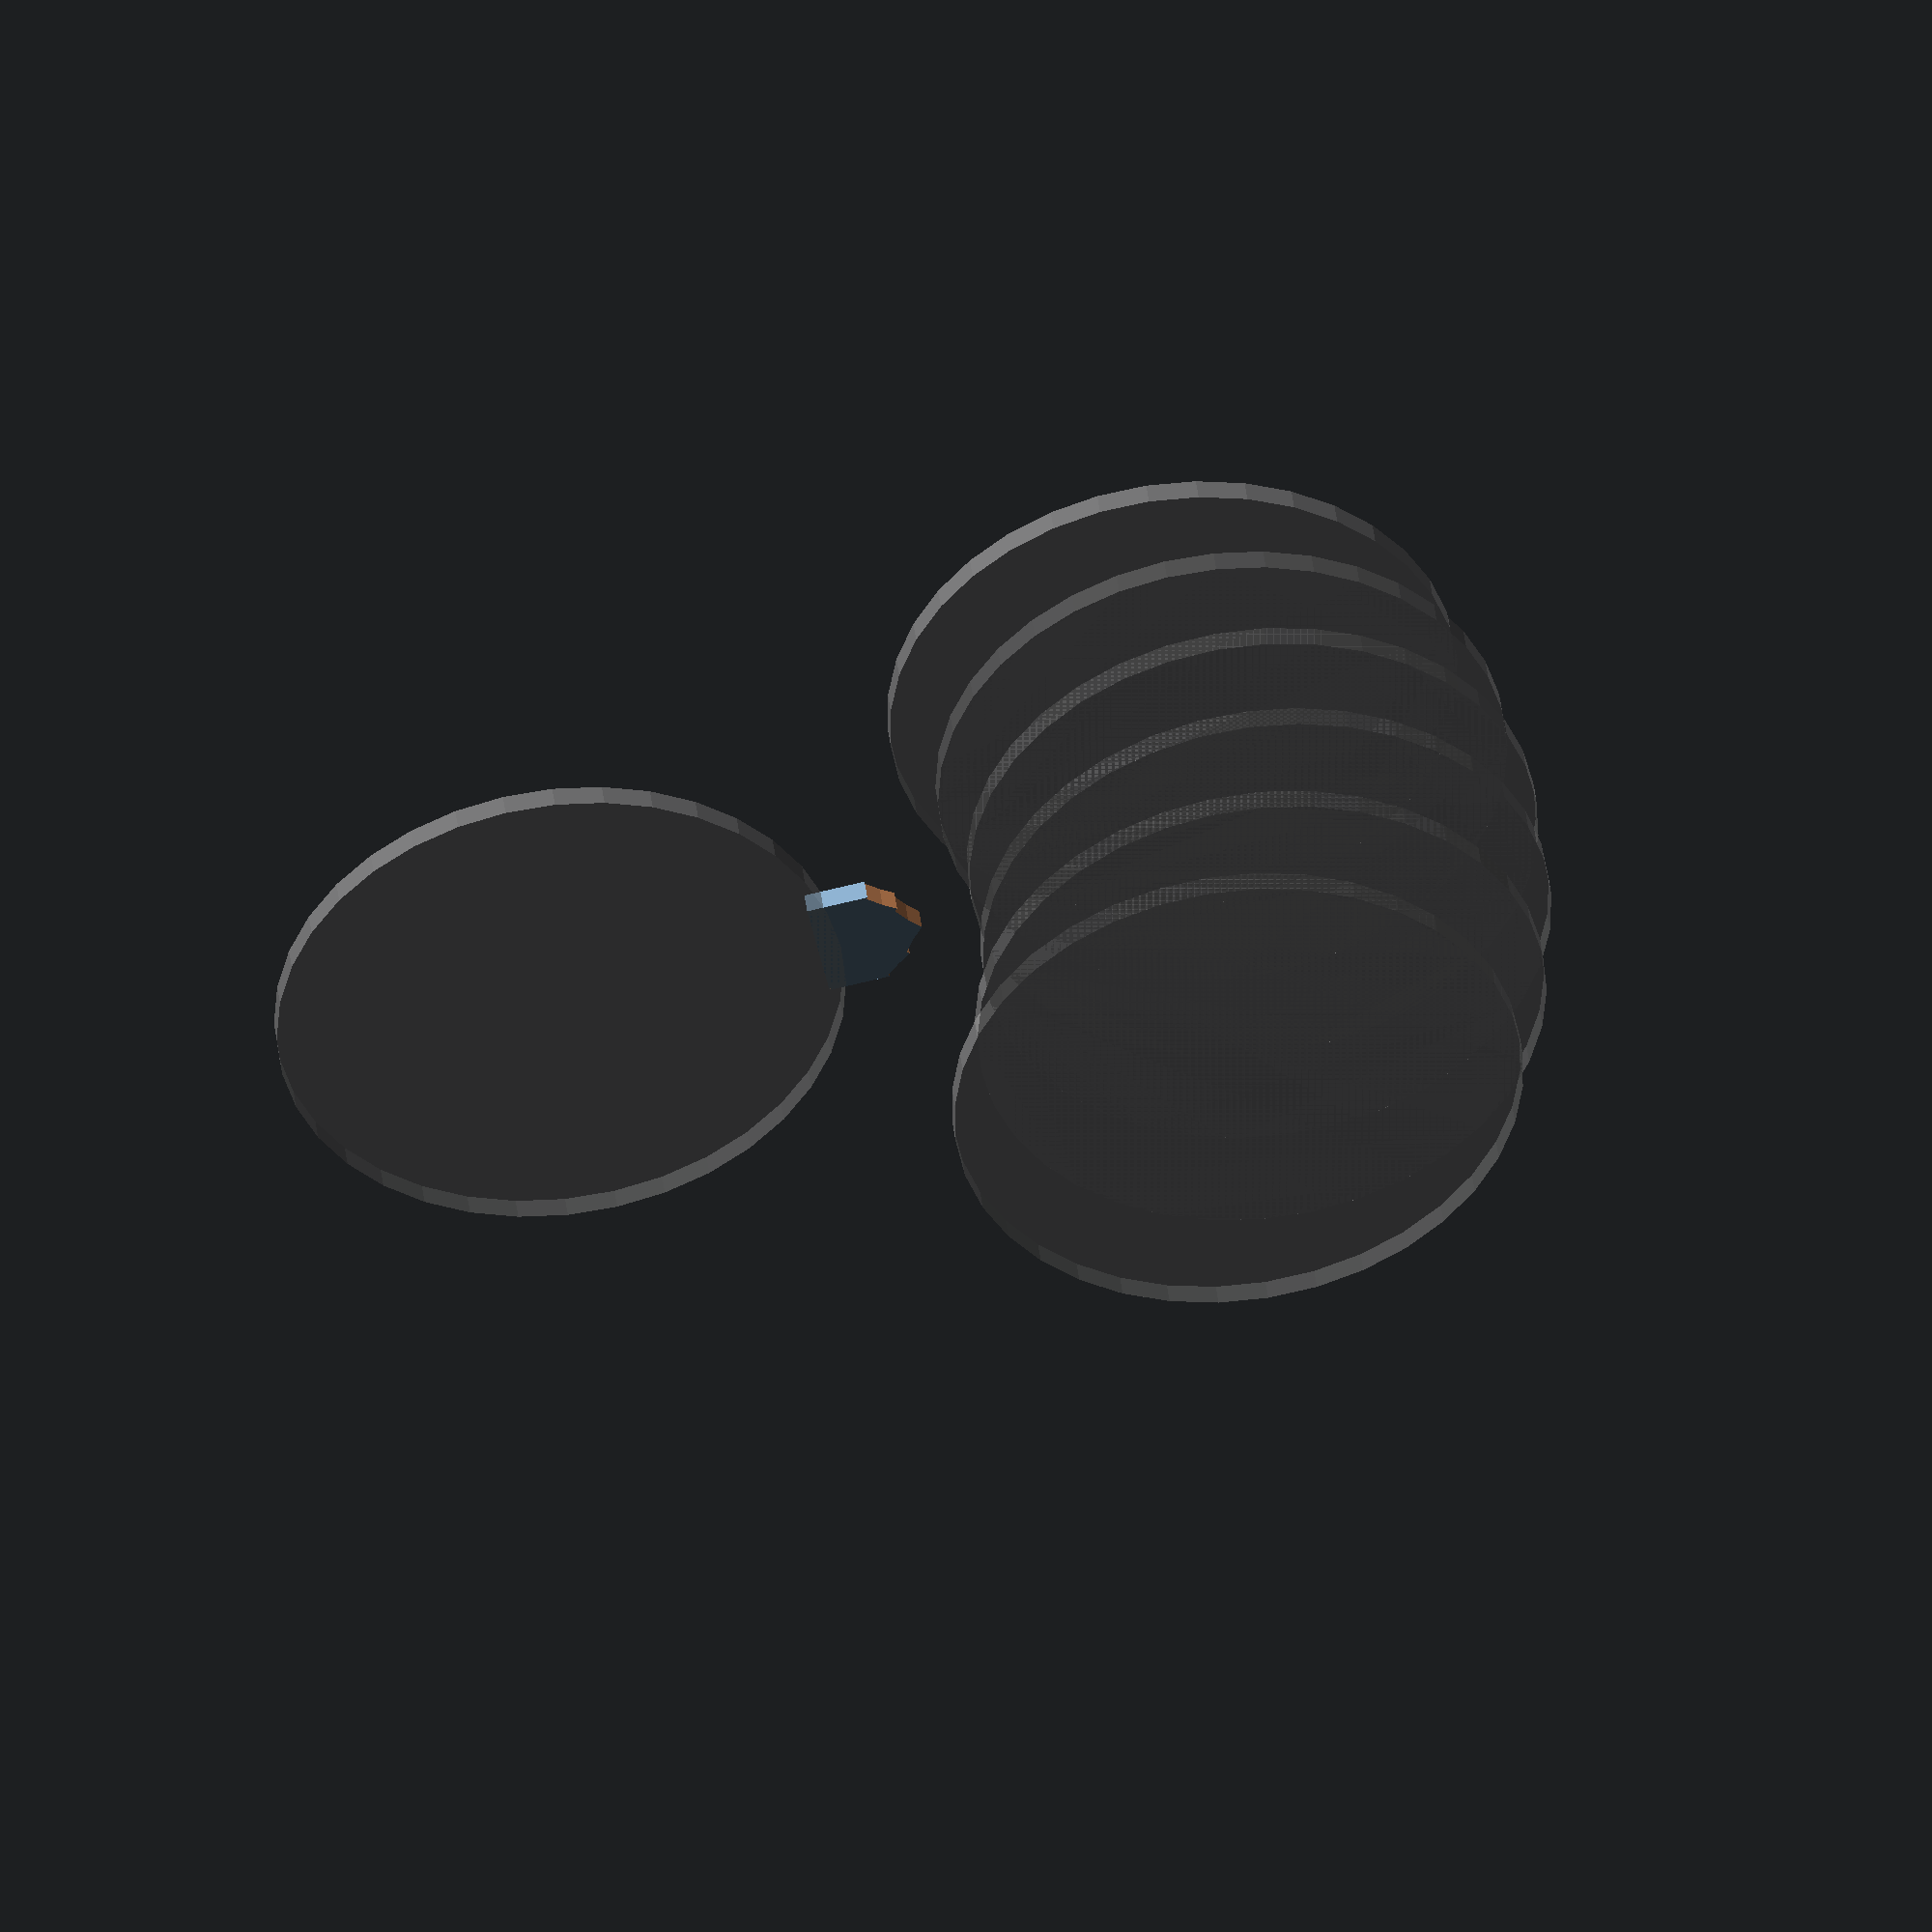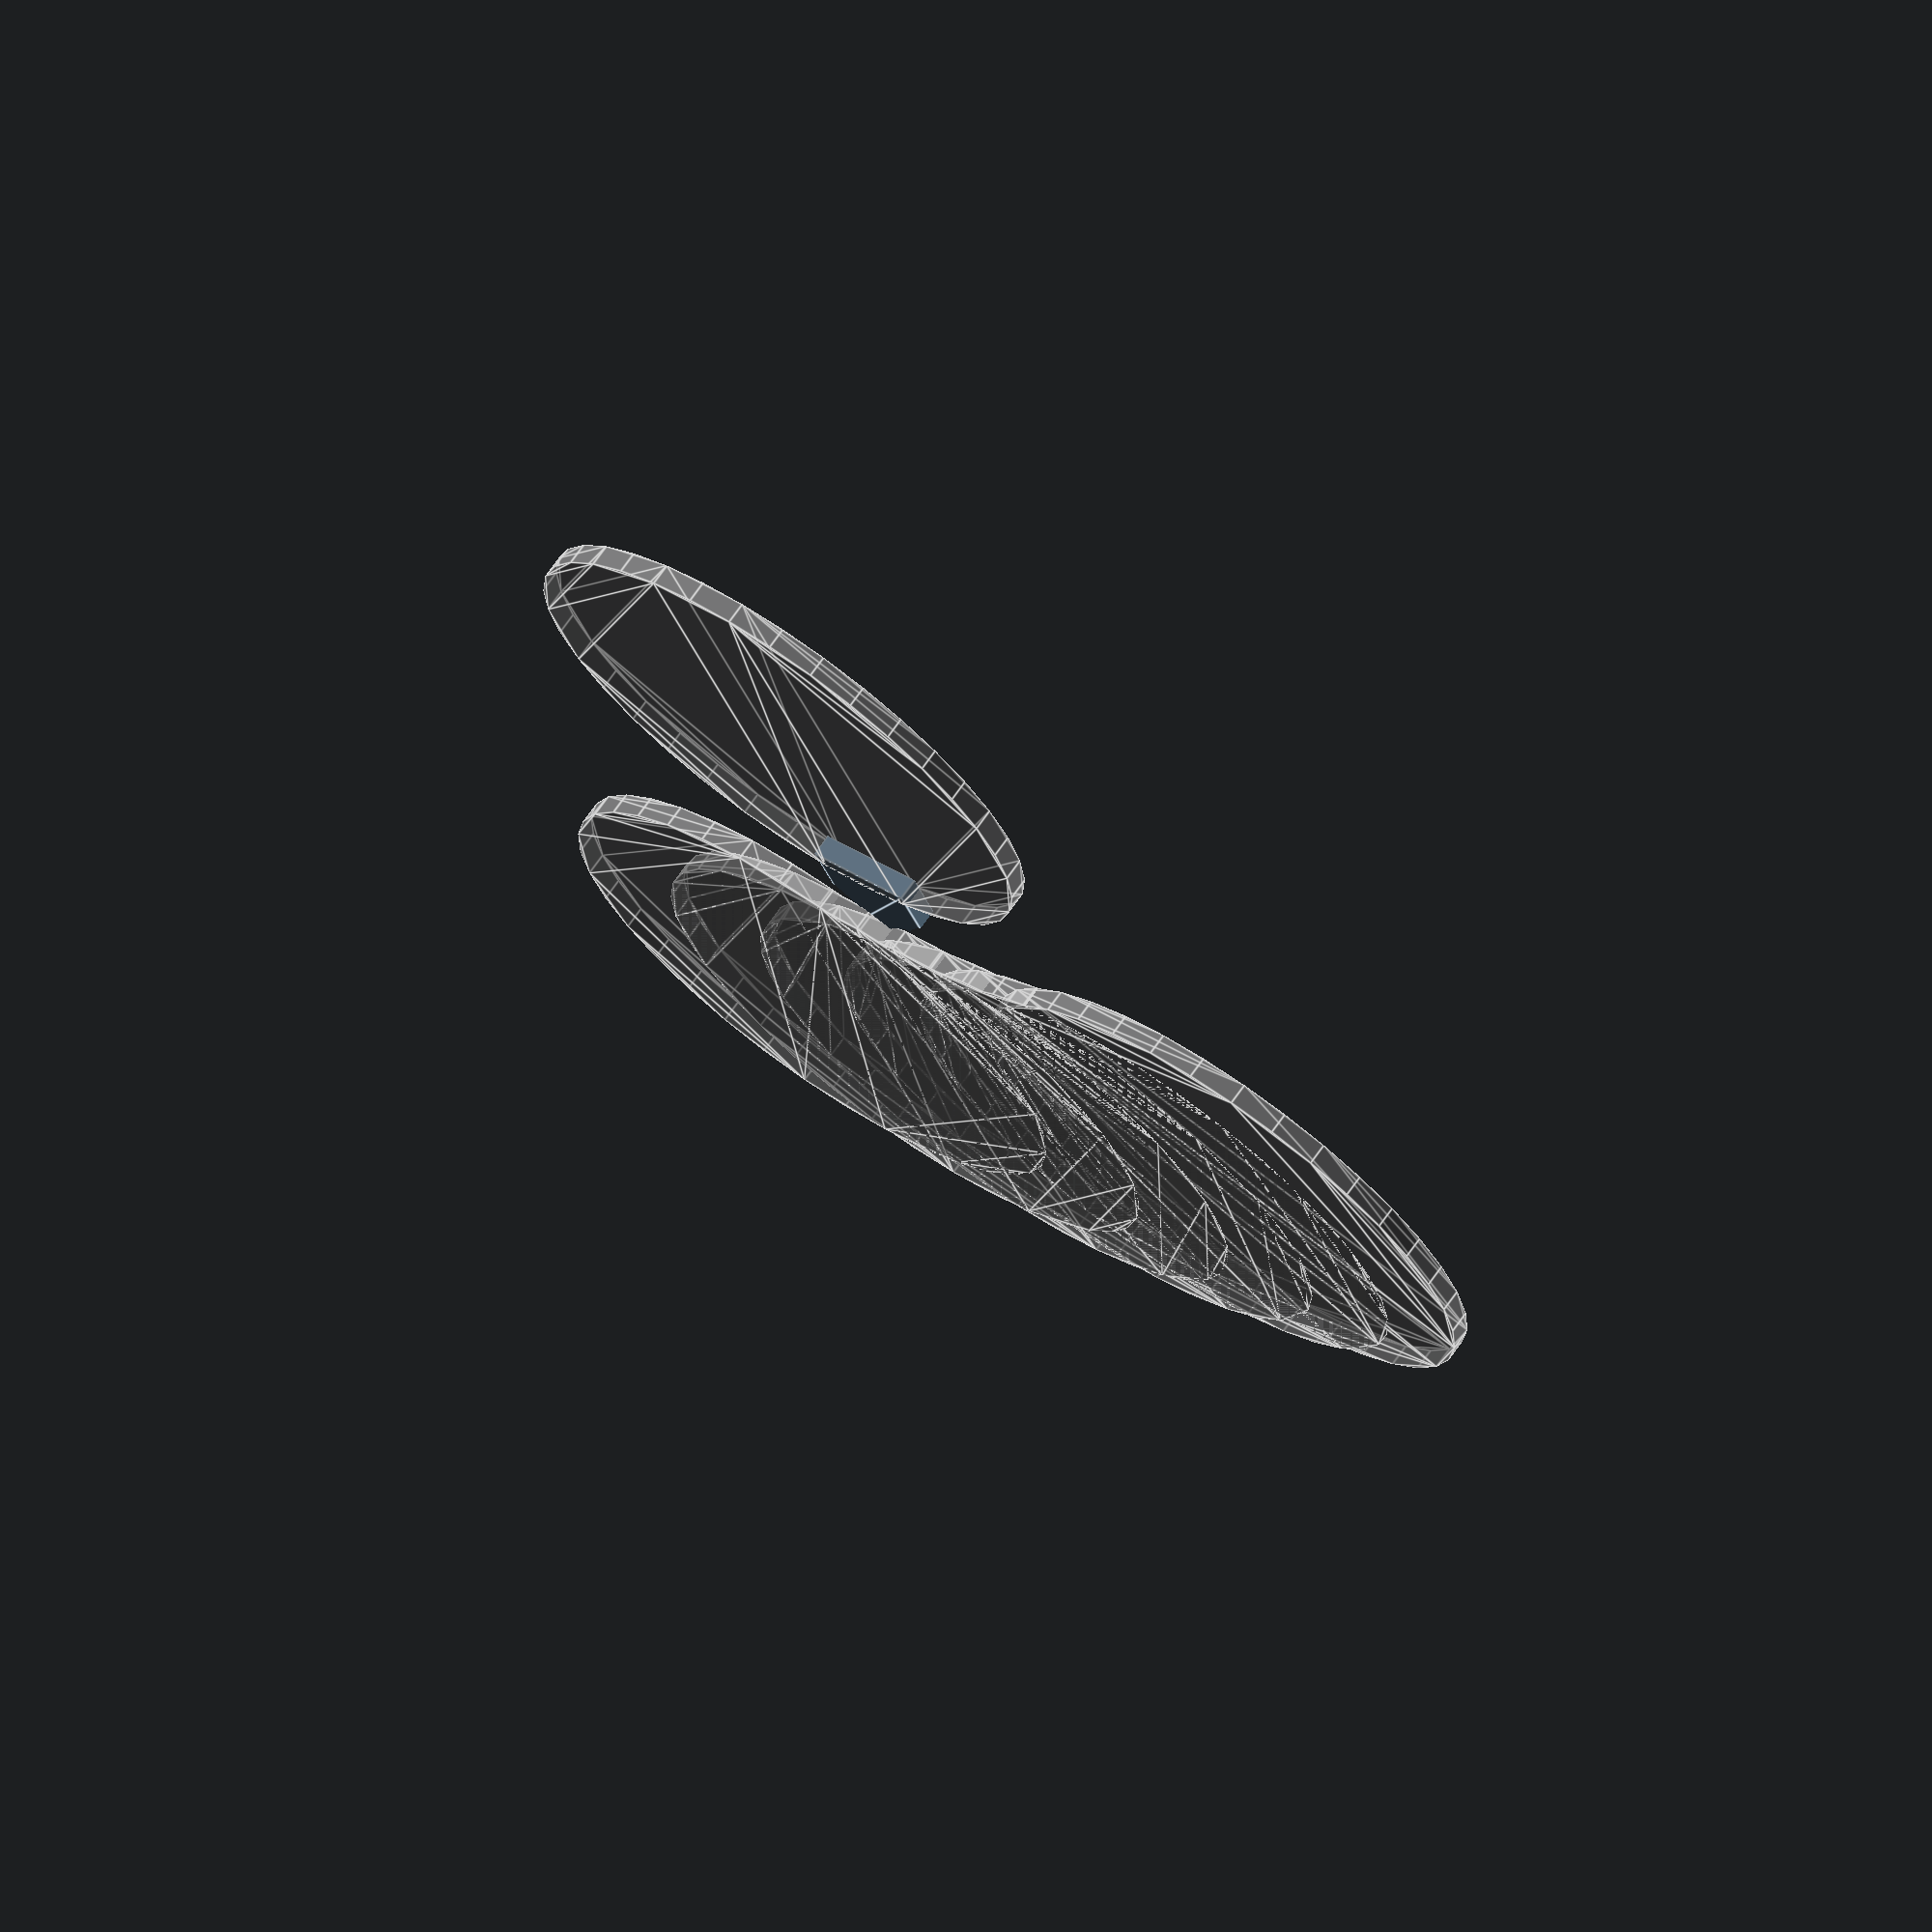
<openscad>
// anygear.scad
// - generate a gear and its mate from any tooth pattern

//render_part=1; // test_anygear()
render_part=2; // test_tooth_mate()
//render_part=3; // test_anygear_inverse()
function pi()=3.14159265358979323846264338327950288419716939937;

module anygear_body(
	pitch_d
	, root_d
	, num_teeth
	) {
  union() {
	child(0); // inner hub shape
	for(i=[0:num_teeth-1]) rotate(360*i/num_teeth) {
	  translate([pitch_d/2,0])
	    child(1);
	}
  }
}

module anygear_holes(
	pitch_d
	, num_teeth
	) {
  union() {
	child(0); // inner hub holes
	for(i=[0:num_teeth-1]) rotate(360*i/num_teeth+180/num_teeth) {
	  translate([pitch_d/2,0])
	    child(1);
	}
  }
}

module test_hub_body(
	root_d=25.0
	, root_th=2.5
	, inner_d=10.0
	, spoke_w=5.0
	, spoke_l=23/2
	,num_spokes=7
	) {
  union() {
    circle(r=inner_d/2);
    rotate(-45) square(size=[inner_d/2,inner_d/2],center=false);
    for(i=[0:num_spokes-1]) rotate(360*i/num_spokes) {
      translate([0,-spoke_w/2]) square(size=[spoke_l,spoke_w],center=false);
    }
    difference() {
	circle(r=root_d/2);
	circle(r=root_d/2-root_th);
    }
  }
}

module test_tooth(
	root_d=25.0
	, num_teeth=13
	, addendum=2.0
	, dedendum=3.0
	) {
  $fs=0.1;
  $fa=10.0;
  tooth_w=pi()*root_d/(2*num_teeth);
  pitch_d=root_d+2*dedendum;
  outer_d=root_d+2*dedendum+2*addendum;
  tooth_l=addendum+dedendum;
  scale([tooth_w,tooth_l]) {
    intersection() {
	square(1.0,center=true);
	translate([-0.5,0]) circle(r=1.0);
	translate([0.5,0]) circle(r=1.0);
    }
  }
}

module mate_tooth(
	root_d=25.0
	, num_teeth=13
	, addendum=2.0
	, dedendum=3.0
	, tooth_angle_res_steps=3
	) {
  $fs=0.1;
  $fa=10.0;
  tooth_w=pi()*root_d/(2*num_teeth);
  pitch_d=root_d+2*dedendum;
  outer_d=root_d+2*dedendum+2*addendum;
  tooth_l=addendum+dedendum;
  tooth_angle=360/num_teeth;
  difference() {
    child(0);  // tooth blank object
    translate([0,-root_d/2-dedendum,0]) %circle(r=root_d/2);
    // tooth assumed to be centered on root circle, oriented y-axis thru center line
    for(i=[0:2*tooth_angle_res_steps-1]) translate([0,-root_d/2-dedendum,0]) {
      rotate([0,0,-tooth_angle+tooth_angle*i/tooth_angle_res_steps]) translate([0,root_d+2*dedendum,0])
        rotate([0,0,180-tooth_angle+tooth_angle*i/tooth_angle_res_steps/2]) {
	    %circle(r=root_d/2);
	    for(j=[0:num_teeth-1]) rotate([0,0,360*j/num_teeth]) 
	      translate([0,root_d/2+dedendum,0])
	        child(1);
	  }
    }
  }
}

module test_anygear() {
    anygear_body(
	pitch_d=25.0
	, num_teeth=13
	) {
      test_hub_body(
	  root_d=25.0
	  , root_th=2.5
	  , inner_d=10.0
	  , spoke_w=5.0
	  , spoke_l=23/2
	  ,num_spokes=6
	);
      test_tooth(
	root_d=25.0
	, num_teeth=13
	, addendum=1.0
	, dedendum=2.0
	);
    }
}

if(render_part==1) {
  echo("Rendering test_anygear()...");
  test_anygear();
}

module test_tooth_mate() {
  mate_tooth() {
    translate([-2.5,-4]) square(size=[5,6],center=false);
    test_tooth();
  }
}

if(render_part==2) {
  echo("Rendering test_tooth_mate()...");
  test_tooth_mate();
}

</openscad>
<views>
elev=135.8 azim=258.7 roll=187.0 proj=o view=wireframe
elev=108.6 azim=21.9 roll=324.8 proj=o view=edges
</views>
